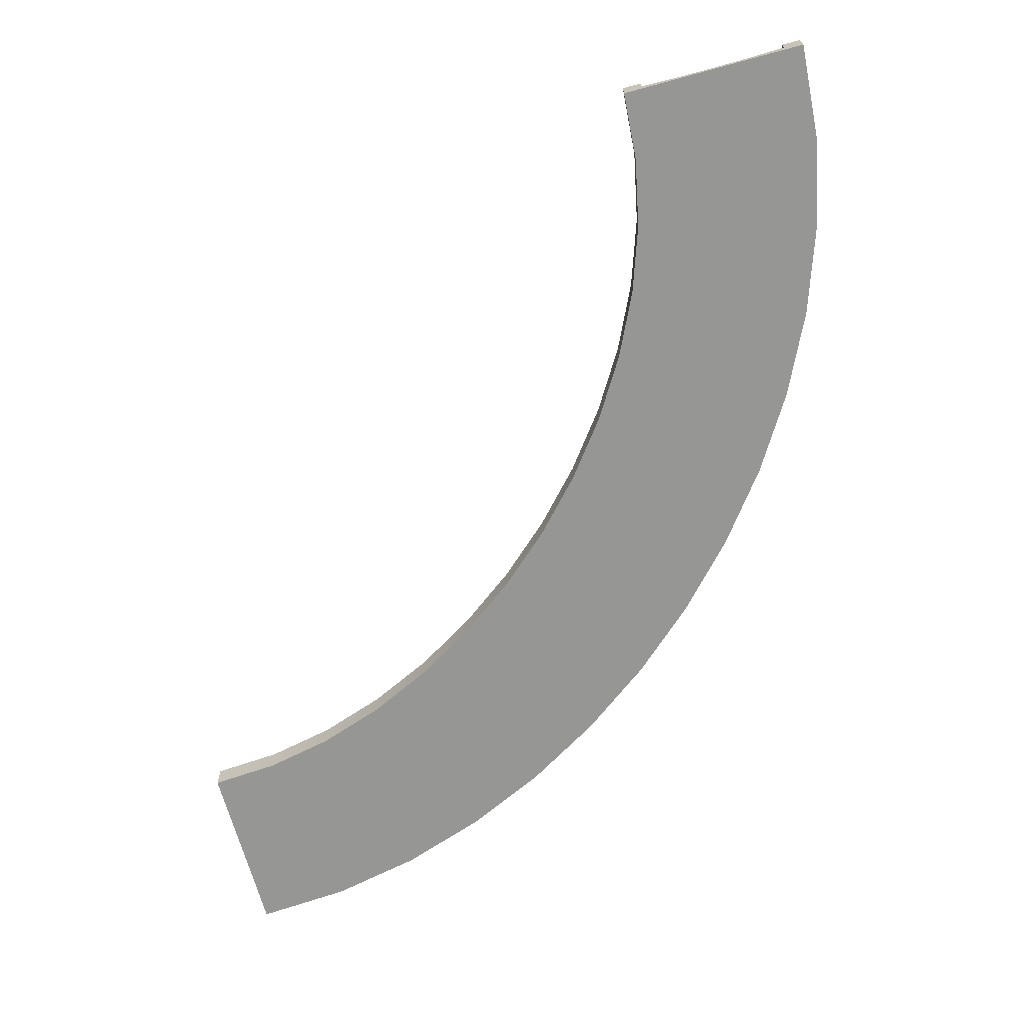
<metadata>
{"format":"obj","ext":"obj","renderer":"f3d","projection":"perspective","resolution":1024,"background":"white","views":[{"elev":-67.7,"azim":-74.7,"up":"+Y"}]}
</metadata>
<code>
g spline-concave-corner-large
v 0.4 0.06333 7.033e-06 1 1 1
v 0.4 0.1467 7.033e-06 1 1 1
v 0.3642 0.06333 0.4975 1 1 1
v 0.3642 0.1467 0.4975 1 1 1
v 0.2626 0.06333 0.9808 1 1 1
v 0.2626 0.1467 0.9808 1 1 1
v -0.4999 0 5.126e-06 1 1 1
v -0.4999 0.1467 5.126e-06 1 1 1
v -0.5267 0 0.3704 1 1 1
v -0.5267 0.1467 0.3704 1 1 1
v -0.6045 0 0.7399 1 1 1
v -0.6045 0.1467 0.7399 1 1 1
v -0.4 0.1467 5.364e-06 1 1 1
v -0.4277 0.1467 0.3845 1 1 1
v -0.5081 0.1467 0.7666 1 1 1
v 0.4999 0 7.272e-06 1 1 1
v 0.4632 0 0.5116 1 1 1
v 0.3589 0 1.008 1 1 1
v -0.4 0.06333 5.364e-06 1 1 1
v -0.4277 0.06333 0.3845 1 1 1
v -0.5081 0.06333 0.7666 1 1 1
v 0.4999 0.1467 7.272e-06 1 1 1
v 0.4632 0.1467 0.5116 1 1 1
v 0.3589 0.1467 1.008 1 1 1
v 0 0.03166 6.199e-06 1 1 1
v -0.03173 0.03166 0.441 1 1 1
v -0.1004 0.03365 5.96e-06 1 1 1
v -0.1311 0.03365 0.4268 1 1 1
v 0.1004 0.03365 6.437e-06 1 1 1
v 0.06764 0.03365 0.4552 1 1 1
v -0.2006 0.03959 5.722e-06 1 1 1
v -0.2303 0.03959 0.4127 1 1 1
v 0.2006 0.03959 6.557e-06 1 1 1
v 0.1669 0.03959 0.4693 1 1 1
v -0.1228 0.03166 0.8737 1 1 1
v -0.2195 0.03365 0.8468 1 1 1
v -0.02604 0.03365 0.9006 1 1 1
v -0.316 0.03959 0.82 1 1 1
v 0.07053 0.03959 0.9274 1 1 1
v -0.3005 0.04949 5.603e-06 1 1 1
v -0.3292 0.04949 0.3986 1 1 1
v 0.3005 0.04949 6.795e-06 1 1 1
v 0.2658 0.04949 0.4834 1 1 1
v -0.4123 0.04949 0.7933 1 1 1
v 0.1668 0.04949 0.9541 1 1 1
v 0.1038 0.06333 1.444 1 1 1
v 0.1038 0.1467 1.444 1 1 1
v -0.1043 0.06333 1.882 1 1 1
v -0.1043 0.1467 1.882 1 1 1
v -0.729 0 1.103 1 1 1
v -0.729 0.1467 1.103 1 1 1
v -0.8956 0 1.454 1 1 1
v -0.8956 0.1467 1.454 1 1 1
v -0.6365 0.1467 1.14 1 1 1
v -0.8077 0.1467 1.501 1 1 1
v 0.1963 0 1.481 1 1 1
v -0.0164 0 1.93 1 1 1
v -0.6365 0.06333 1.14 1 1 1
v -0.8077 0.06333 1.501 1 1 1
v 0.1963 0.1467 1.481 1 1 1
v -0.0164 0.1467 1.93 1 1 1
v -0.2663 0.03166 1.292 1 1 1
v -0.3592 0.03365 1.254 1 1 1
v -0.1735 0.03365 1.33 1 1 1
v -0.452 0.03959 1.216 1 1 1
v -0.0807 0.03959 1.368 1 1 1
v -0.456 0.03166 1.692 1 1 1
v -0.5443 0.03365 1.644 1 1 1
v -0.3678 0.03365 1.739 1 1 1
v -0.6324 0.03959 1.596 1 1 1
v -0.2796 0.03959 1.787 1 1 1
v -0.5445 0.04949 1.178 1 1 1
v 0.01177 0.04949 1.406 1 1 1
v -0.7203 0.04949 1.548 1 1 1
v -0.1918 0.04949 1.835 1 1 1
v -0.3553 0.06333 2.294 1 1 1
v -0.3553 0.1467 2.294 1 1 1
v -0.6441 0.06333 2.678 1 1 1
v -0.6441 0.1467 2.678 1 1 1
v -1.1 0 1.788 1 1 1
v -1.1 0.1467 1.788 1 1 1
v -1.337 0 2.104 1 1 1
v -1.337 0.1467 2.104 1 1 1
v -1.017 0.1467 1.845 1 1 1
v -1.26 0.1467 2.168 1 1 1
v -0.2726 0 2.35 1 1 1
v -0.5672 0 2.742 1 1 1
v -1.017 0.06333 1.845 1 1 1
v -1.26 0.06333 2.168 1 1 1
v -0.2726 0.1467 2.35 1 1 1
v -0.5672 0.1467 2.742 1 1 1
v -0.6861 0.03166 2.069 1 1 1
v -0.7692 0.03365 2.013 1 1 1
v -0.6031 0.03365 2.126 1 1 1
v -0.8521 0.03959 1.957 1 1 1
v -0.5202 0.03959 2.182 1 1 1
v -0.952 0.03166 2.423 1 1 1
v -1.029 0.03365 2.359 1 1 1
v -0.8748 0.03365 2.487 1 1 1
v -1.106 0.03959 2.295 1 1 1
v -0.7976 0.03959 2.551 1 1 1
v -0.9347 0.04949 1.901 1 1 1
v -0.4375 0.04949 2.238 1 1 1
v -1.183 0.04949 2.231 1 1 1
v -0.7207 0.04949 2.615 1 1 1
v -0.9672 0.06333 3.033 1 1 1
v -0.9672 0.1467 3.033 1 1 1
v -1.322 0.06333 3.356 1 1 1
v -1.322 0.1467 3.356 1 1 1
v -1.604 0 2.396 1 1 1
v -1.604 0.1467 2.396 1 1 1
v -1.896 0 2.663 1 1 1
v -1.896 0.1467 2.663 1 1 1
v -1.533 0.1467 2.467 1 1 1
v -1.832 0.1467 2.74 1 1 1
v -0.8965 0 3.104 1 1 1
v -1.258 0 3.433 1 1 1
v -1.533 0.06333 2.467 1 1 1
v -1.832 0.06333 2.74 1 1 1
v -0.8965 0.1467 3.104 1 1 1
v -1.258 0.1467 3.433 1 1 1
v -1.25 0.03166 2.75 1 1 1
v -1.321 0.03365 2.679 1 1 1
v -1.179 0.03365 2.821 1 1 1
v -1.392 0.03959 2.608 1 1 1
v -1.108 0.03959 2.892 1 1 1
v -1.577 0.03166 3.048 1 1 1
v -1.641 0.03365 2.971 1 1 1
v -1.513 0.03365 3.125 1 1 1
v -1.705 0.03959 2.894 1 1 1
v -1.449 0.03959 3.202 1 1 1
v -1.462 0.04949 2.538 1 1 1
v -1.038 0.04949 2.962 1 1 1
v -1.769 0.04949 2.817 1 1 1
v -1.385 0.04949 3.279 1 1 1
v -1.706 0.06333 3.645 1 1 1
v -1.706 0.1467 3.645 1 1 1
v -2.118 0.06333 3.896 1 1 1
v -2.118 0.1467 3.896 1 1 1
v -2.212 0 2.9 1 1 1
v -2.212 0.1467 2.9 1 1 1
v -2.546 0 3.104 1 1 1
v -2.546 0.1467 3.104 1 1 1
v -2.155 0.1467 2.983 1 1 1
v -2.499 0.1467 3.192 1 1 1
v -1.65 0 3.727 1 1 1
v -2.07 0 3.984 1 1 1
v -2.155 0.06333 2.983 1 1 1
v -2.499 0.06333 3.192 1 1 1
v -1.65 0.1467 3.727 1 1 1
v -2.07 0.1467 3.984 1 1 1
v -1.931 0.03166 3.314 1 1 1
v -1.987 0.03365 3.231 1 1 1
v -1.874 0.03365 3.397 1 1 1
v -2.043 0.03959 3.148 1 1 1
v -1.818 0.03959 3.48 1 1 1
v -2.308 0.03166 3.544 1 1 1
v -2.356 0.03365 3.456 1 1 1
v -2.261 0.03365 3.632 1 1 1
v -2.404 0.03959 3.368 1 1 1
v -2.213 0.03959 3.72 1 1 1
v -2.099 0.04949 3.065 1 1 1
v -1.762 0.04949 3.562 1 1 1
v -2.452 0.04949 3.28 1 1 1
v -2.165 0.04949 3.808 1 1 1
v -2.556 0.06333 4.104 1 1 1
v -2.556 0.1467 4.104 1 1 1
v -3.019 0.06333 4.263 1 1 1
v -3.019 0.1467 4.263 1 1 1
v -2.897 0 3.271 1 1 1
v -2.897 0.1467 3.271 1 1 1
v -3.26 0 3.396 1 1 1
v -3.26 0.1467 3.396 1 1 1
v -2.86 0.1467 3.364 1 1 1
v -3.233 0.1467 3.492 1 1 1
v -2.519 0 4.196 1 1 1
v -2.992 0 4.359 1 1 1
v -2.86 0.06333 3.364 1 1 1
v -3.233 0.06333 3.492 1 1 1
v -2.519 0.1467 4.196 1 1 1
v -2.992 0.1467 4.359 1 1 1
v -2.708 0.03166 3.734 1 1 1
v -2.746 0.03365 3.641 1 1 1
v -2.67 0.03365 3.827 1 1 1
v -2.784 0.03959 3.548 1 1 1
v -2.632 0.03959 3.919 1 1 1
v -3.126 0.03166 3.877 1 1 1
v -3.153 0.03365 3.781 1 1 1
v -3.099 0.03365 3.974 1 1 1
v -3.18 0.03959 3.684 1 1 1
v -3.073 0.03959 4.071 1 1 1
v -2.822 0.04949 3.456 1 1 1
v -2.594 0.04949 4.012 1 1 1
v -3.207 0.04949 3.588 1 1 1
v -3.046 0.04949 4.167 1 1 1
v -3.503 0.06333 4.364 1 1 1
v -3.503 0.1467 4.364 1 1 1
v -4 0.06333 4.4 1 1 1
v -4 0.1467 4.4 1 1 1
v -3.63 0 3.473 1 1 1
v -3.63 0.1467 3.473 1 1 1
v -4 0 3.5 1 1 1
v -4 0.1467 3.5 1 1 1
v -3.615 0.1467 3.572 1 1 1
v -4 0.1467 3.6 1 1 1
v -3.488 0 4.463 1 1 1
v -4 0 4.5 1 1 1
v -3.615 0.06333 3.572 1 1 1
v -4 0.06333 3.6 1 1 1
v -3.488 0.1467 4.463 1 1 1
v -4 0.1467 4.5 1 1 1
v -3.559 0.03166 3.968 1 1 1
v -3.573 0.03365 3.869 1 1 1
v -3.545 0.03365 4.068 1 1 1
v -3.587 0.03959 3.77 1 1 1
v -3.531 0.03959 4.167 1 1 1
v -4 0.03166 4 1 1 1
v -4 0.03365 3.9 1 1 1
v -4 0.03365 4.1 1 1 1
v -4 0.03959 3.799 1 1 1
v -4 0.03959 4.201 1 1 1
v -3.601 0.04949 3.671 1 1 1
v -3.517 0.04949 4.266 1 1 1
v -4 0.04949 3.699 1 1 1
v -4 0.04949 4.301 1 1 1
v -0.4 0.1467 -2.888e-15 1 1 1
v -0.5 0.1467 -2.888e-15 1 1 1
v -0.4 0.06333 -2.888e-15 1 1 1
v -0.5 0 -2.888e-15 1 1 1
v -0.3005 0.04949 -2.888e-15 1 1 1
v -0.2006 0.03959 -2.888e-15 1 1 1
v -0.1004 0.03365 -2.888e-15 1 1 1
v 0.5 0 2.888e-15 1 1 1
v 3.061e-13 0.03166 -2.888e-15 1 1 1
v 0.1004 0.03365 -2.888e-15 1 1 1
v 0.2006 0.03959 -2.166e-15 1 1 1
v 0.3005 0.04949 -2.166e-15 1 1 1
v 0.4 0.06333 0 1 1 1
v 0.5 0.1467 2.888e-15 1 1 1
v 0.4 0.1467 0 1 1 1
v -4 0.1467 4.4 1 1 1
v -4 0.1467 4.5 1 1 1
v -4 0.06333 4.4 1 1 1
v -4 0 4.5 1 1 1
v -4 0.04949 4.301 1 1 1
v -4 0.03959 4.201 1 1 1
v -4 0.03365 4.1 1 1 1
v -4 0 3.5 1 1 1
v -4 0.03166 4 1 1 1
v -4 0.03365 3.9 1 1 1
v -4 0.03959 3.799 1 1 1
v -4 0.04949 3.699 1 1 1
v -4 0.06333 3.6 1 1 1
v -4 0.1467 3.5 1 1 1
v -4 0.1467 3.6 1 1 1
f 3 2 1
f 2 3 4
f 5 4 3
f 4 5 6
f 9 8 7
f 8 9 10
f 11 10 9
f 10 11 12
f 8 14 13
f 14 8 10
f 10 15 14
f 15 10 12
f 17 7 16
f 7 17 9
f 18 9 17
f 9 18 11
f 14 19 13
f 19 14 20
f 15 20 14
f 20 15 21
f 23 16 22
f 16 23 17
f 24 17 23
f 17 24 18
f 2 23 22
f 23 2 4
f 4 24 23
f 24 4 6
f 27 26 25
f 26 27 28
f 25 30 29
f 30 25 26
f 31 28 27
f 28 31 32
f 29 34 33
f 34 29 30
f 28 35 26
f 35 28 36
f 26 37 30
f 37 26 35
f 32 36 28
f 36 32 38
f 30 39 34
f 39 30 37
f 40 32 31
f 32 40 41
f 42 3 1
f 3 42 43
f 19 41 40
f 41 19 20
f 33 43 42
f 43 33 34
f 41 38 32
f 38 41 44
f 43 5 3
f 5 43 45
f 20 44 41
f 44 20 21
f 34 45 43
f 45 34 39
f 46 6 5
f 6 46 47
f 48 47 46
f 47 48 49
f 50 12 11
f 12 50 51
f 52 51 50
f 51 52 53
f 12 54 15
f 54 12 51
f 51 55 54
f 55 51 53
f 56 11 18
f 11 56 50
f 57 50 56
f 50 57 52
f 54 21 15
f 21 54 58
f 55 58 54
f 58 55 59
f 60 18 24
f 18 60 56
f 61 56 60
f 56 61 57
f 6 60 24
f 60 6 47
f 47 61 60
f 61 47 49
f 36 62 35
f 62 36 63
f 35 64 37
f 64 35 62
f 38 63 36
f 63 38 65
f 37 66 39
f 66 37 64
f 63 67 62
f 67 63 68
f 62 69 64
f 69 62 67
f 65 68 63
f 68 65 70
f 64 71 66
f 71 64 69
f 44 65 38
f 65 44 72
f 45 46 5
f 46 45 73
f 21 72 44
f 72 21 58
f 39 73 45
f 73 39 66
f 72 70 65
f 70 72 74
f 73 48 46
f 48 73 75
f 58 74 72
f 74 58 59
f 66 75 73
f 75 66 71
f 76 49 48
f 49 76 77
f 78 77 76
f 77 78 79
f 80 53 52
f 53 80 81
f 82 81 80
f 81 82 83
f 53 84 55
f 84 53 81
f 81 85 84
f 85 81 83
f 86 52 57
f 52 86 80
f 87 80 86
f 80 87 82
f 84 59 55
f 59 84 88
f 85 88 84
f 88 85 89
f 90 57 61
f 57 90 86
f 91 86 90
f 86 91 87
f 49 90 61
f 90 49 77
f 77 91 90
f 91 77 79
f 68 92 67
f 92 68 93
f 67 94 69
f 94 67 92
f 70 93 68
f 93 70 95
f 69 96 71
f 96 69 94
f 93 97 92
f 97 93 98
f 92 99 94
f 99 92 97
f 95 98 93
f 98 95 100
f 94 101 96
f 101 94 99
f 74 95 70
f 95 74 102
f 75 76 48
f 76 75 103
f 59 102 74
f 102 59 88
f 71 103 75
f 103 71 96
f 102 100 95
f 100 102 104
f 103 78 76
f 78 103 105
f 88 104 102
f 104 88 89
f 96 105 103
f 105 96 101
f 106 79 78
f 79 106 107
f 108 107 106
f 107 108 109
f 110 83 82
f 83 110 111
f 112 111 110
f 111 112 113
f 83 114 85
f 114 83 111
f 111 115 114
f 115 111 113
f 116 82 87
f 82 116 110
f 117 110 116
f 110 117 112
f 114 89 85
f 89 114 118
f 115 118 114
f 118 115 119
f 120 87 91
f 87 120 116
f 121 116 120
f 116 121 117
f 79 120 91
f 120 79 107
f 107 121 120
f 121 107 109
f 98 122 97
f 122 98 123
f 97 124 99
f 124 97 122
f 100 123 98
f 123 100 125
f 99 126 101
f 126 99 124
f 123 127 122
f 127 123 128
f 122 129 124
f 129 122 127
f 125 128 123
f 128 125 130
f 124 131 126
f 131 124 129
f 104 125 100
f 125 104 132
f 105 106 78
f 106 105 133
f 89 132 104
f 132 89 118
f 101 133 105
f 133 101 126
f 132 130 125
f 130 132 134
f 133 108 106
f 108 133 135
f 118 134 132
f 134 118 119
f 126 135 133
f 135 126 131
f 136 109 108
f 109 136 137
f 138 137 136
f 137 138 139
f 140 113 112
f 113 140 141
f 142 141 140
f 141 142 143
f 113 144 115
f 144 113 141
f 141 145 144
f 145 141 143
f 146 112 117
f 112 146 140
f 147 140 146
f 140 147 142
f 144 119 115
f 119 144 148
f 145 148 144
f 148 145 149
f 150 117 121
f 117 150 146
f 151 146 150
f 146 151 147
f 109 150 121
f 150 109 137
f 137 151 150
f 151 137 139
f 128 152 127
f 152 128 153
f 127 154 129
f 154 127 152
f 130 153 128
f 153 130 155
f 129 156 131
f 156 129 154
f 153 157 152
f 157 153 158
f 152 159 154
f 159 152 157
f 155 158 153
f 158 155 160
f 154 161 156
f 161 154 159
f 134 155 130
f 155 134 162
f 135 136 108
f 136 135 163
f 119 162 134
f 162 119 148
f 131 163 135
f 163 131 156
f 162 160 155
f 160 162 164
f 163 138 136
f 138 163 165
f 148 164 162
f 164 148 149
f 156 165 163
f 165 156 161
f 166 139 138
f 139 166 167
f 168 167 166
f 167 168 169
f 170 143 142
f 143 170 171
f 172 171 170
f 171 172 173
f 143 174 145
f 174 143 171
f 171 175 174
f 175 171 173
f 176 142 147
f 142 176 170
f 177 170 176
f 170 177 172
f 174 149 145
f 149 174 178
f 175 178 174
f 178 175 179
f 180 147 151
f 147 180 176
f 181 176 180
f 176 181 177
f 139 180 151
f 180 139 167
f 167 181 180
f 181 167 169
f 158 182 157
f 182 158 183
f 157 184 159
f 184 157 182
f 160 183 158
f 183 160 185
f 159 186 161
f 186 159 184
f 183 187 182
f 187 183 188
f 182 189 184
f 189 182 187
f 185 188 183
f 188 185 190
f 184 191 186
f 191 184 189
f 164 185 160
f 185 164 192
f 165 166 138
f 166 165 193
f 149 192 164
f 192 149 178
f 161 193 165
f 193 161 186
f 192 190 185
f 190 192 194
f 193 168 166
f 168 193 195
f 178 194 192
f 194 178 179
f 186 195 193
f 195 186 191
f 196 169 168
f 169 196 197
f 198 197 196
f 197 198 199
f 200 173 172
f 173 200 201
f 202 201 200
f 201 202 203
f 173 204 175
f 204 173 201
f 201 205 204
f 205 201 203
f 206 172 177
f 172 206 200
f 207 200 206
f 200 207 202
f 204 179 175
f 179 204 208
f 205 208 204
f 208 205 209
f 210 177 181
f 177 210 206
f 211 206 210
f 206 211 207
f 169 210 181
f 210 169 197
f 197 211 210
f 211 197 199
f 188 212 187
f 212 188 213
f 187 214 189
f 214 187 212
f 190 213 188
f 213 190 215
f 189 216 191
f 216 189 214
f 213 217 212
f 217 213 218
f 212 219 214
f 219 212 217
f 215 218 213
f 218 215 220
f 214 221 216
f 221 214 219
f 194 215 190
f 215 194 222
f 195 196 168
f 196 195 223
f 179 222 194
f 222 179 208
f 191 223 195
f 223 191 216
f 222 220 215
f 220 222 224
f 223 198 196
f 198 223 225
f 208 224 222
f 224 208 209
f 216 225 223
f 225 216 221
f 228 227 226
f 228 229 227
f 230 229 228
f 231 229 230
f 232 229 231
f 229 232 233
f 233 232 234
f 235 233 234
f 236 233 235
f 237 233 236
f 238 233 237
f 233 238 239
f 239 238 240
f 243 242 241
f 243 244 242
f 245 244 243
f 246 244 245
f 247 244 246
f 244 247 248
f 248 247 249
f 250 248 249
f 251 248 250
f 252 248 251
f 253 248 252
f 248 253 254
f 254 253 255
g spline-concave-corner-large
f 3 2 1
f 2 3 4
f 5 4 3
f 4 5 6
f 9 8 7
f 8 9 10
f 11 10 9
f 10 11 12
f 8 14 13
f 14 8 10
f 10 15 14
f 15 10 12
f 17 7 16
f 7 17 9
f 18 9 17
f 9 18 11
f 14 19 13
f 19 14 20
f 15 20 14
f 20 15 21
f 23 16 22
f 16 23 17
f 24 17 23
f 17 24 18
f 2 23 22
f 23 2 4
f 4 24 23
f 24 4 6
f 27 26 25
f 26 27 28
f 25 30 29
f 30 25 26
f 31 28 27
f 28 31 32
f 29 34 33
f 34 29 30
f 28 35 26
f 35 28 36
f 26 37 30
f 37 26 35
f 32 36 28
f 36 32 38
f 30 39 34
f 39 30 37
f 40 32 31
f 32 40 41
f 42 3 1
f 3 42 43
f 19 41 40
f 41 19 20
f 33 43 42
f 43 33 34
f 41 38 32
f 38 41 44
f 43 5 3
f 5 43 45
f 20 44 41
f 44 20 21
f 34 45 43
f 45 34 39
f 46 6 5
f 6 46 47
f 48 47 46
f 47 48 49
f 50 12 11
f 12 50 51
f 52 51 50
f 51 52 53
f 12 54 15
f 54 12 51
f 51 55 54
f 55 51 53
f 56 11 18
f 11 56 50
f 57 50 56
f 50 57 52
f 54 21 15
f 21 54 58
f 55 58 54
f 58 55 59
f 60 18 24
f 18 60 56
f 61 56 60
f 56 61 57
f 6 60 24
f 60 6 47
f 47 61 60
f 61 47 49
f 36 62 35
f 62 36 63
f 35 64 37
f 64 35 62
f 38 63 36
f 63 38 65
f 37 66 39
f 66 37 64
f 63 67 62
f 67 63 68
f 62 69 64
f 69 62 67
f 65 68 63
f 68 65 70
f 64 71 66
f 71 64 69
f 44 65 38
f 65 44 72
f 45 46 5
f 46 45 73
f 21 72 44
f 72 21 58
f 39 73 45
f 73 39 66
f 72 70 65
f 70 72 74
f 73 48 46
f 48 73 75
f 58 74 72
f 74 58 59
f 66 75 73
f 75 66 71
f 76 49 48
f 49 76 77
f 78 77 76
f 77 78 79
f 80 53 52
f 53 80 81
f 82 81 80
f 81 82 83
f 53 84 55
f 84 53 81
f 81 85 84
f 85 81 83
f 86 52 57
f 52 86 80
f 87 80 86
f 80 87 82
f 84 59 55
f 59 84 88
f 85 88 84
f 88 85 89
f 90 57 61
f 57 90 86
f 91 86 90
f 86 91 87
f 49 90 61
f 90 49 77
f 77 91 90
f 91 77 79
f 68 92 67
f 92 68 93
f 67 94 69
f 94 67 92
f 70 93 68
f 93 70 95
f 69 96 71
f 96 69 94
f 93 97 92
f 97 93 98
f 92 99 94
f 99 92 97
f 95 98 93
f 98 95 100
f 94 101 96
f 101 94 99
f 74 95 70
f 95 74 102
f 75 76 48
f 76 75 103
f 59 102 74
f 102 59 88
f 71 103 75
f 103 71 96
f 102 100 95
f 100 102 104
f 103 78 76
f 78 103 105
f 88 104 102
f 104 88 89
f 96 105 103
f 105 96 101
f 106 79 78
f 79 106 107
f 108 107 106
f 107 108 109
f 110 83 82
f 83 110 111
f 112 111 110
f 111 112 113
f 83 114 85
f 114 83 111
f 111 115 114
f 115 111 113
f 116 82 87
f 82 116 110
f 117 110 116
f 110 117 112
f 114 89 85
f 89 114 118
f 115 118 114
f 118 115 119
f 120 87 91
f 87 120 116
f 121 116 120
f 116 121 117
f 79 120 91
f 120 79 107
f 107 121 120
f 121 107 109
f 98 122 97
f 122 98 123
f 97 124 99
f 124 97 122
f 100 123 98
f 123 100 125
f 99 126 101
f 126 99 124
f 123 127 122
f 127 123 128
f 122 129 124
f 129 122 127
f 125 128 123
f 128 125 130
f 124 131 126
f 131 124 129
f 104 125 100
f 125 104 132
f 105 106 78
f 106 105 133
f 89 132 104
f 132 89 118
f 101 133 105
f 133 101 126
f 132 130 125
f 130 132 134
f 133 108 106
f 108 133 135
f 118 134 132
f 134 118 119
f 126 135 133
f 135 126 131
f 136 109 108
f 109 136 137
f 138 137 136
f 137 138 139
f 140 113 112
f 113 140 141
f 142 141 140
f 141 142 143
f 113 144 115
f 144 113 141
f 141 145 144
f 145 141 143
f 146 112 117
f 112 146 140
f 147 140 146
f 140 147 142
f 144 119 115
f 119 144 148
f 145 148 144
f 148 145 149
f 150 117 121
f 117 150 146
f 151 146 150
f 146 151 147
f 109 150 121
f 150 109 137
f 137 151 150
f 151 137 139
f 128 152 127
f 152 128 153
f 127 154 129
f 154 127 152
f 130 153 128
f 153 130 155
f 129 156 131
f 156 129 154
f 153 157 152
f 157 153 158
f 152 159 154
f 159 152 157
f 155 158 153
f 158 155 160
f 154 161 156
f 161 154 159
f 134 155 130
f 155 134 162
f 135 136 108
f 136 135 163
f 119 162 134
f 162 119 148
f 131 163 135
f 163 131 156
f 162 160 155
f 160 162 164
f 163 138 136
f 138 163 165
f 148 164 162
f 164 148 149
f 156 165 163
f 165 156 161
f 166 139 138
f 139 166 167
f 168 167 166
f 167 168 169
f 170 143 142
f 143 170 171
f 172 171 170
f 171 172 173
f 143 174 145
f 174 143 171
f 171 175 174
f 175 171 173
f 176 142 147
f 142 176 170
f 177 170 176
f 170 177 172
f 174 149 145
f 149 174 178
f 175 178 174
f 178 175 179
f 180 147 151
f 147 180 176
f 181 176 180
f 176 181 177
f 139 180 151
f 180 139 167
f 167 181 180
f 181 167 169
f 158 182 157
f 182 158 183
f 157 184 159
f 184 157 182
f 160 183 158
f 183 160 185
f 159 186 161
f 186 159 184
f 183 187 182
f 187 183 188
f 182 189 184
f 189 182 187
f 185 188 183
f 188 185 190
f 184 191 186
f 191 184 189
f 164 185 160
f 185 164 192
f 165 166 138
f 166 165 193
f 149 192 164
f 192 149 178
f 161 193 165
f 193 161 186
f 192 190 185
f 190 192 194
f 193 168 166
f 168 193 195
f 178 194 192
f 194 178 179
f 186 195 193
f 195 186 191
f 196 169 168
f 169 196 197
f 198 197 196
f 197 198 199
f 200 173 172
f 173 200 201
f 202 201 200
f 201 202 203
f 173 204 175
f 204 173 201
f 201 205 204
f 205 201 203
f 206 172 177
f 172 206 200
f 207 200 206
f 200 207 202
f 204 179 175
f 179 204 208
f 205 208 204
f 208 205 209
f 210 177 181
f 177 210 206
f 211 206 210
f 206 211 207
f 169 210 181
f 210 169 197
f 197 211 210
f 211 197 199
f 188 212 187
f 212 188 213
f 187 214 189
f 214 187 212
f 190 213 188
f 213 190 215
f 189 216 191
f 216 189 214
f 213 217 212
f 217 213 218
f 212 219 214
f 219 212 217
f 215 218 213
f 218 215 220
f 214 221 216
f 221 214 219
f 194 215 190
f 215 194 222
f 195 196 168
f 196 195 223
f 179 222 194
f 222 179 208
f 191 223 195
f 223 191 216
f 222 220 215
f 220 222 224
f 223 198 196
f 198 223 225
f 208 224 222
f 224 208 209
f 216 225 223
f 225 216 221
f 228 227 226
f 228 229 227
f 230 229 228
f 231 229 230
f 232 229 231
f 229 232 233
f 233 232 234
f 235 233 234
f 236 233 235
f 237 233 236
f 238 233 237
f 233 238 239
f 239 238 240
f 243 242 241
f 243 244 242
f 245 244 243
f 246 244 245
f 247 244 246
f 244 247 248
f 248 247 249
f 250 248 249
f 251 248 250
f 252 248 251
f 253 248 252
f 248 253 254
f 254 253 255

</code>
